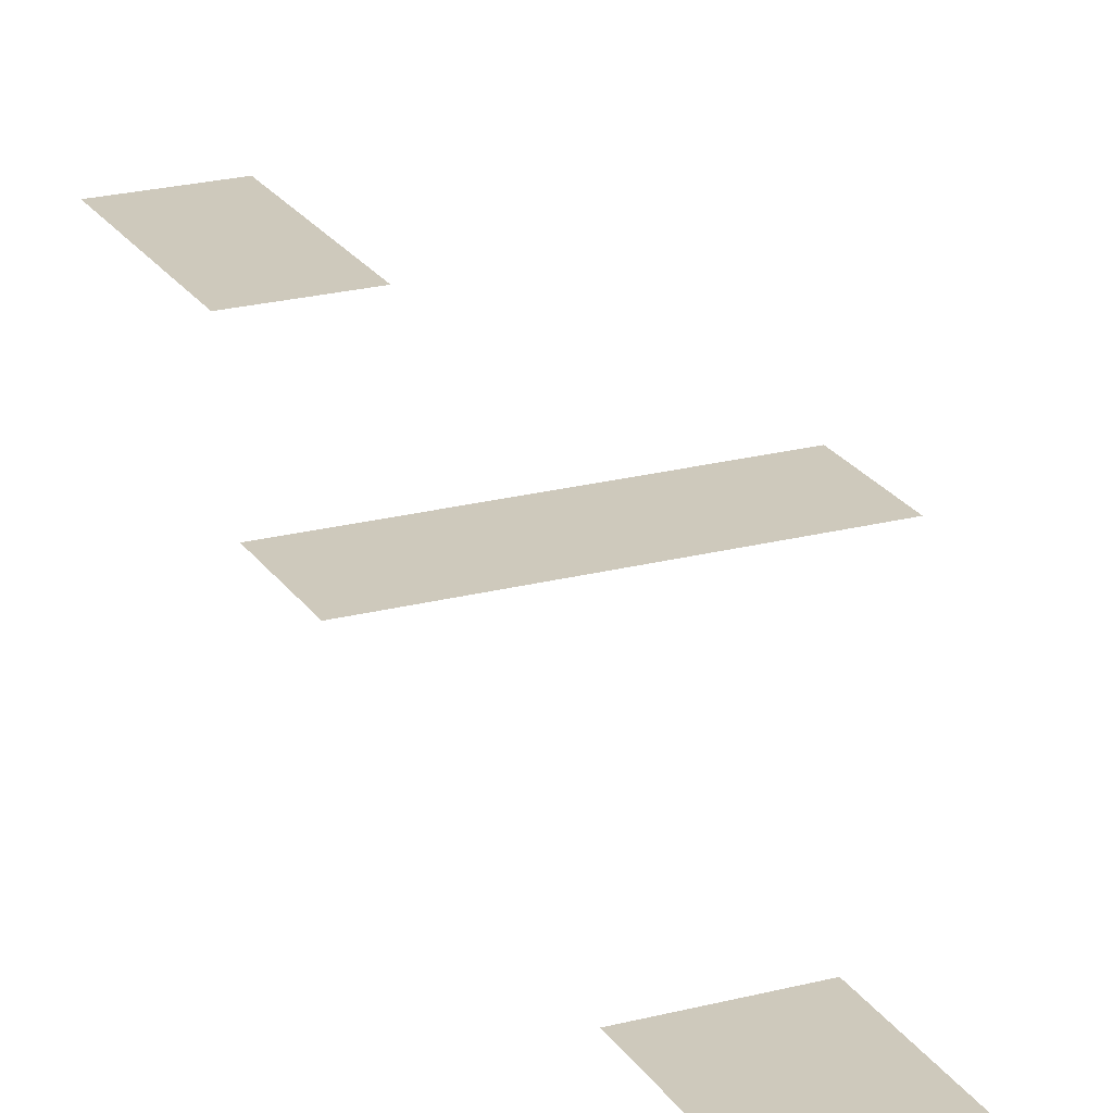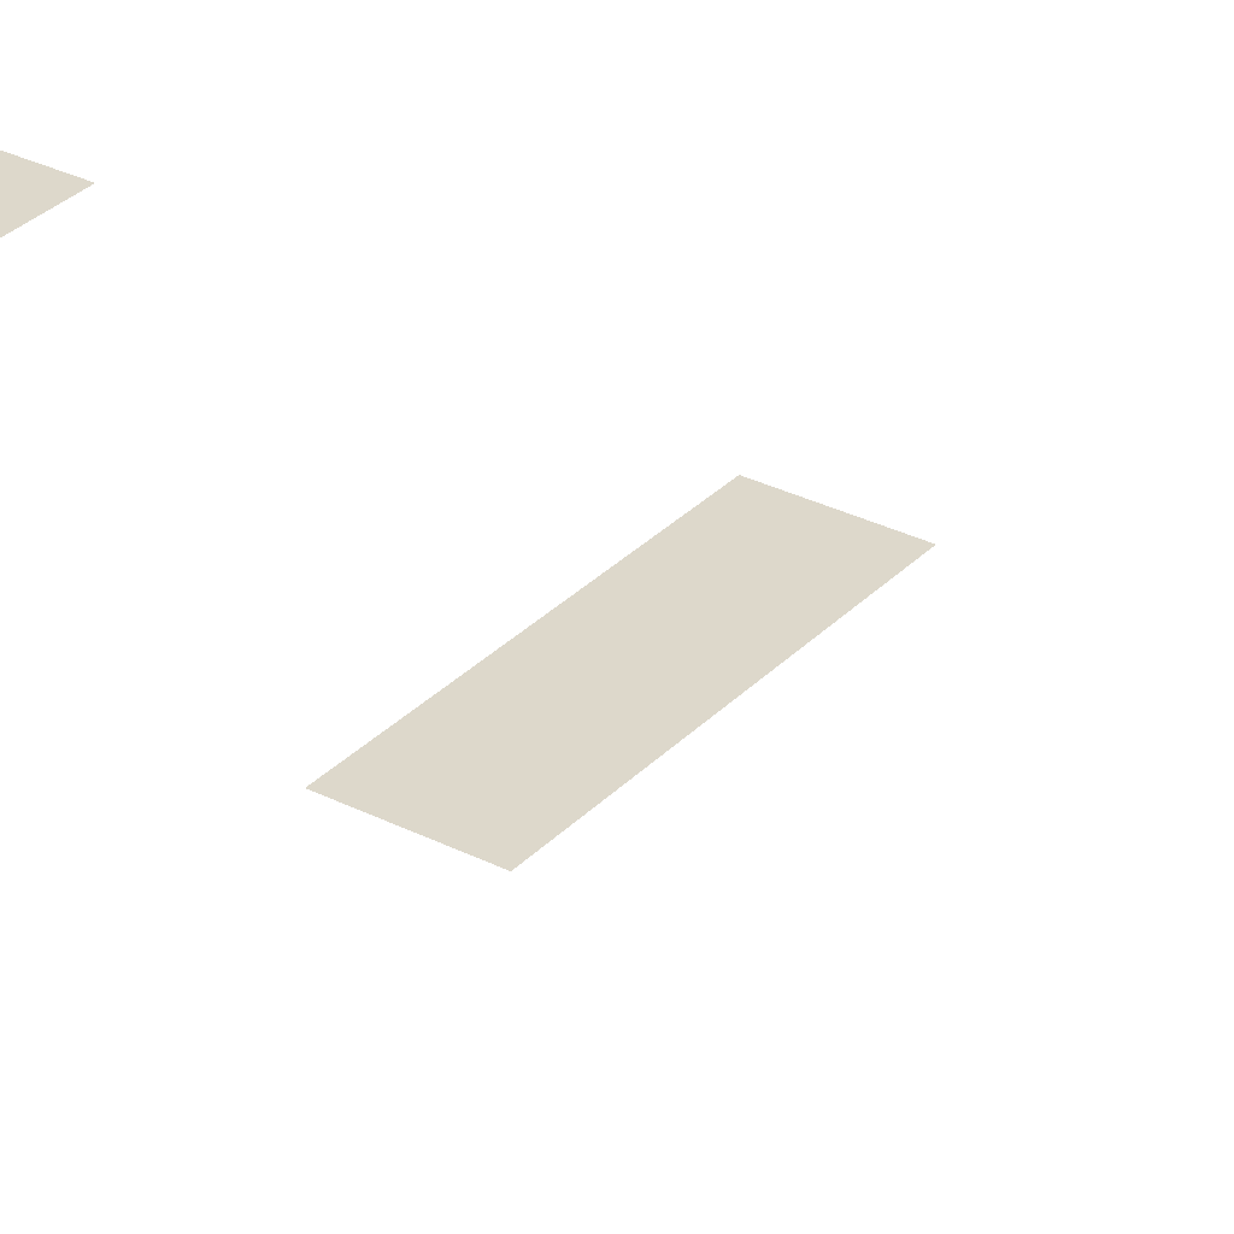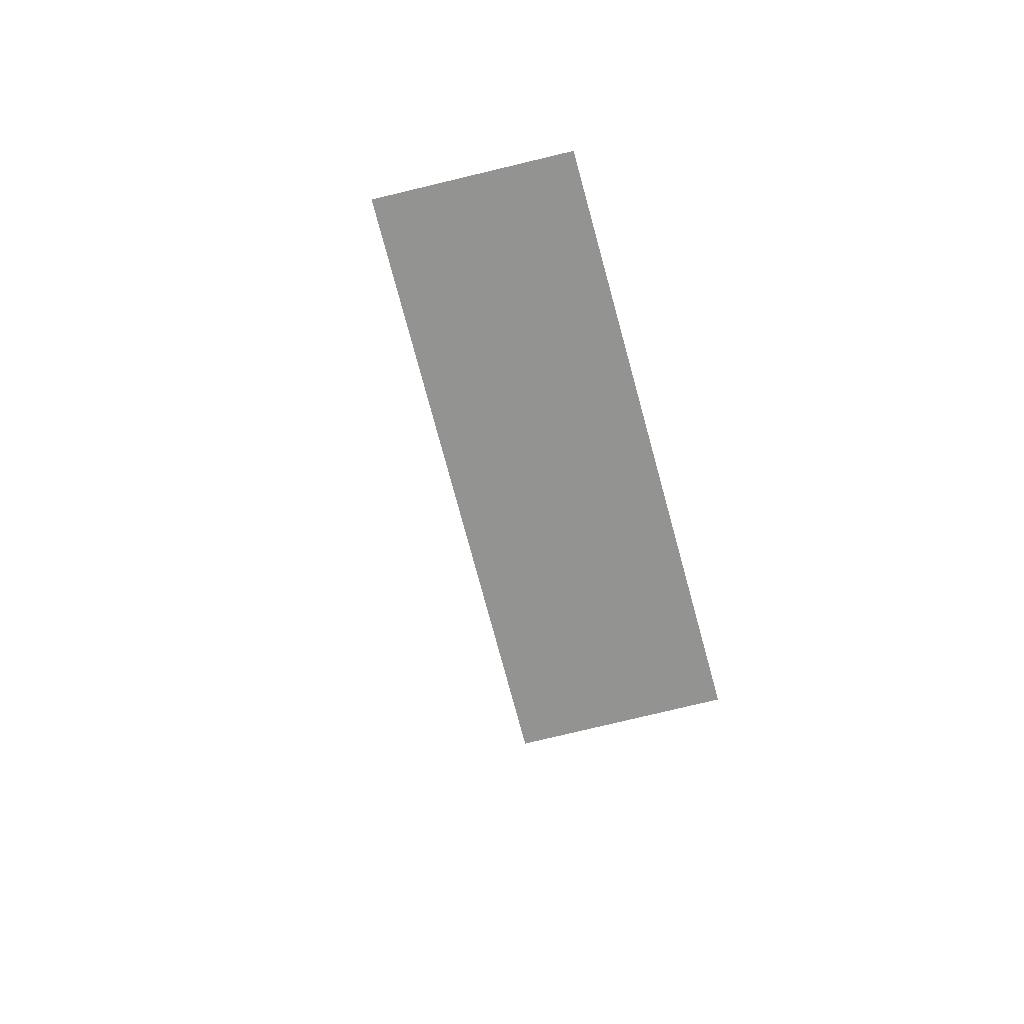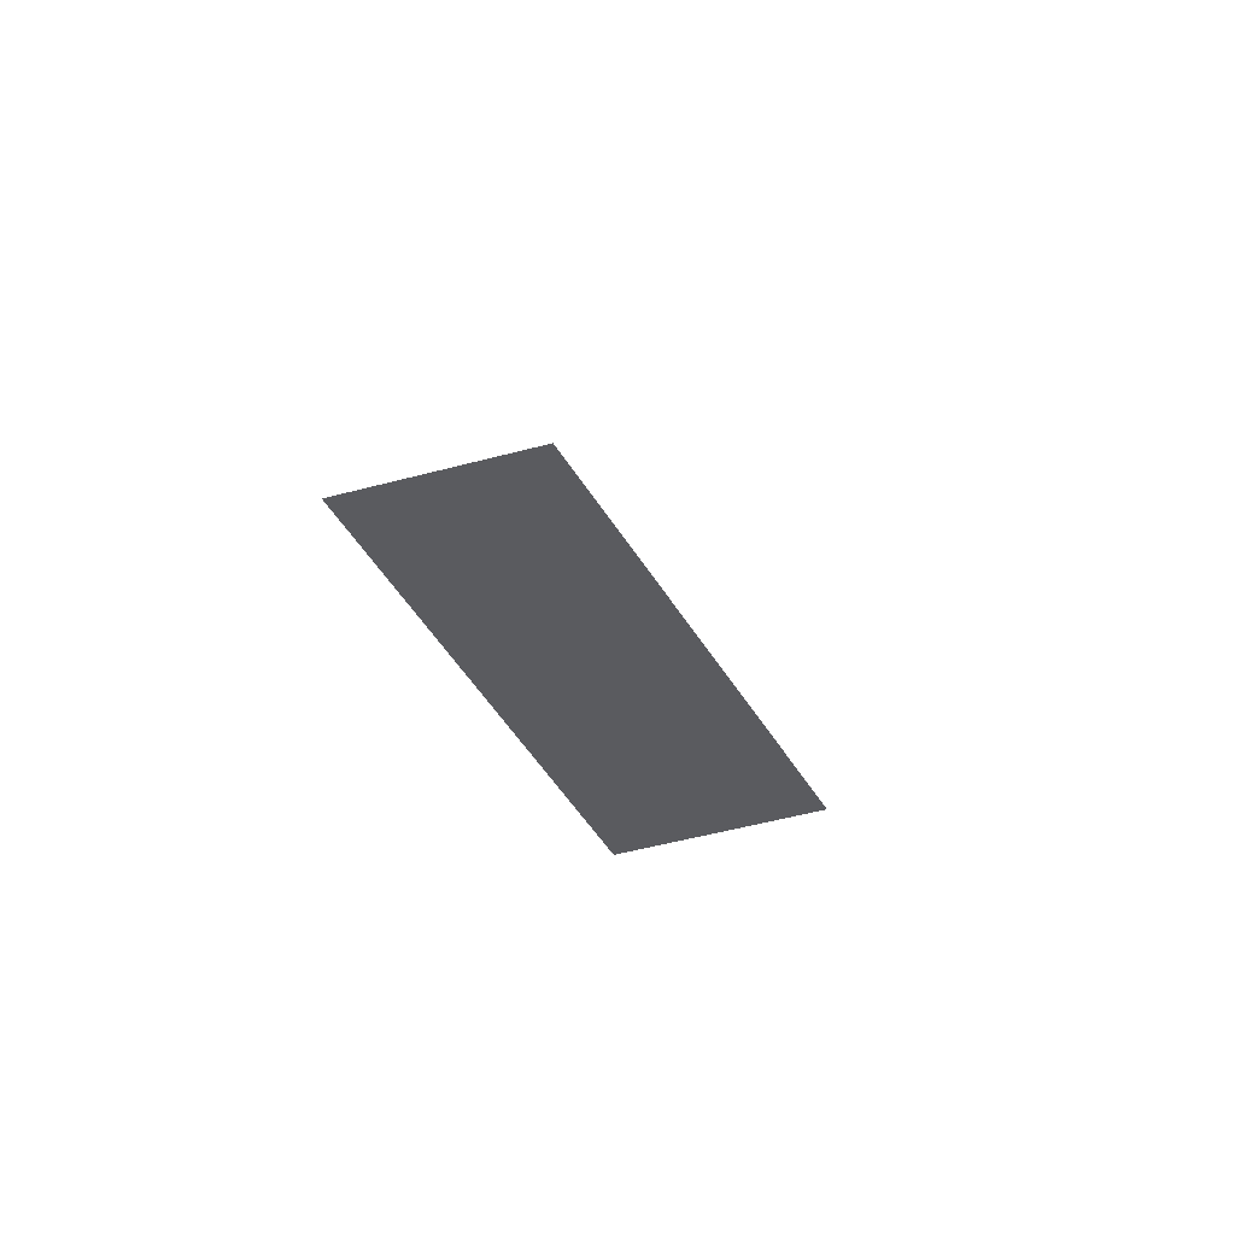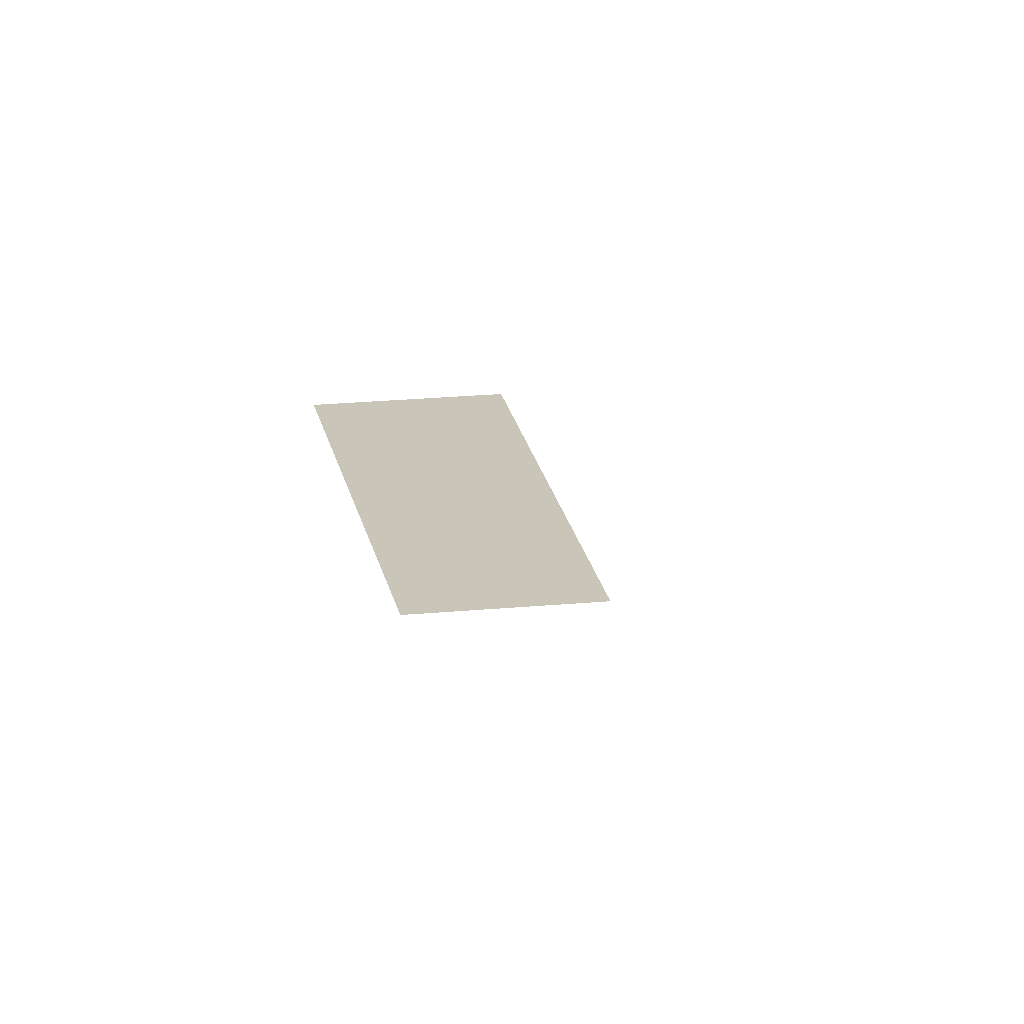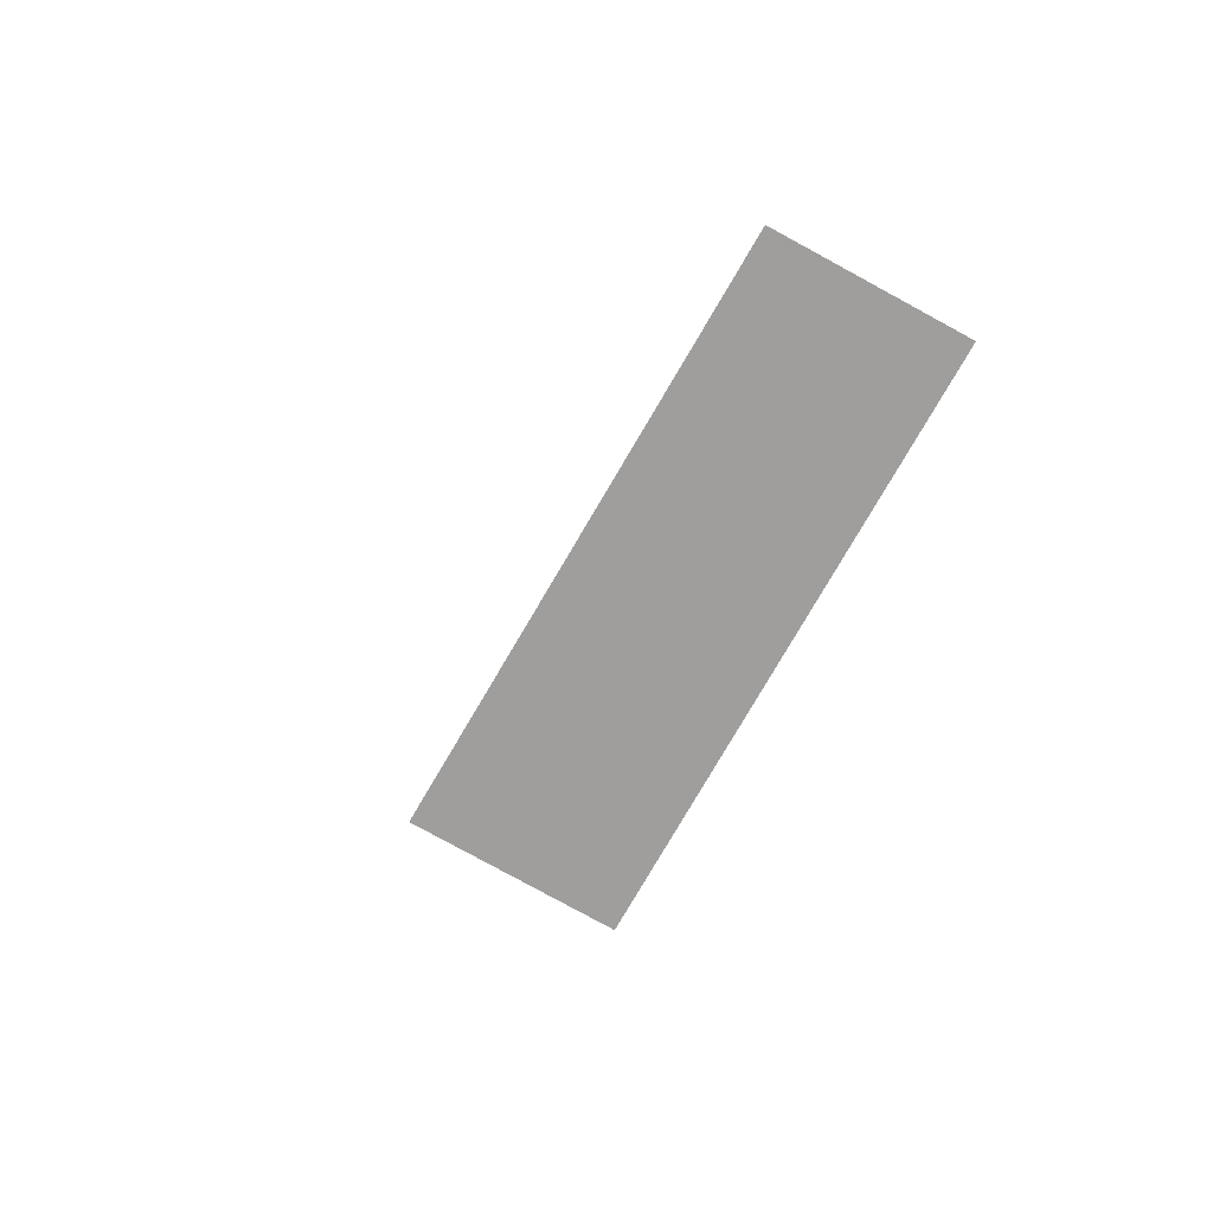
<metadata>
{"format":"obj","ext":"obj","renderer":"f3d","projection":"perspective","resolution":1024,"background":"white","views":[{"elev":22.4,"azim":155.6,"up":"+Z"},{"elev":31.5,"azim":-54.5,"up":"+Z"},{"elev":-66.7,"azim":-75.7,"up":"+Z"},{"elev":-33.1,"azim":112.7,"up":"+Z"},{"elev":20.7,"azim":80.0,"up":"+Z"},{"elev":-71.0,"azim":-119.6,"up":"+Z"}]}
</metadata>
<code>
v -1152 -288 0
v -1200 -288 0
v -1200 -240 0
v -1152 -240 0
v -1200 -288 0
v -1248 -288 0
v -1248 -240 0
v -1200 -240 0
v -1152 -336 0
v -1200 -336 0
v -1200 -288 0
v -1152 -288 0
v -1200 -336 0
v -1248 -336 0
v -1248 -288 0
v -1200 -288 0
v -1152 -384 0
v -1200 -384 0
v -1200 -336 0
v -1152 -336 0
v -1200 -384 0
v -1248 -384 0
v -1248 -336 0
v -1200 -336 0
v -1200 -816 0
v -1248 -816 0
v -1248 -768 0
v -1200 -768 0
v -1248 -816 0
v -1296 -816 0
v -1296 -768 0
v -1248 -768 0
v -1296 -816 0
v -1344 -816 0
v -1344 -768 0
v -1296 -768 0
v -1344 -816 0
v -1392 -816 0
v -1392 -768 0
v -1344 -768 0
v -1392 -816 0
v -1440 -816 0
v -1440 -768 0
v -1392 -768 0
v -1440 -816 0
v -1488 -816 0
v -1488 -768 0
v -1440 -768 0
v -1200 -864 0
v -1248 -864 0
v -1248 -816 0
v -1200 -816 0
v -1248 -864 0
v -1296 -864 0
v -1296 -816 0
v -1248 -816 0
v -1296 -864 0
v -1344 -864 0
v -1344 -816 0
v -1296 -816 0
v -1344 -864 0
v -1392 -864 0
v -1392 -816 0
v -1344 -816 0
v -1392 -864 0
v -1440 -864 0
v -1440 -816 0
v -1392 -816 0
v -1440 -864 0
v -1488 -864 0
v -1488 -816 0
v -1440 -816 0
v -1296 -1200 0
v -1344 -1200 0
v -1344 -1152 0
v -1296 -1152 0
v -1344 -1200 0
v -1392 -1200 0
v -1392 -1152 0
v -1344 -1152 0
v -1296 -1248 0
v -1344 -1248 0
v -1344 -1200 0
v -1296 -1200 0
v -1344 -1248 0
v -1392 -1248 0
v -1392 -1200 0
v -1344 -1200 0
v -1296 -1296 0
v -1344 -1296 0
v -1344 -1248 0
v -1296 -1248 0
v -1344 -1296 0
v -1392 -1296 0
v -1392 -1248 0
v -1344 -1248 0
v -1296 -1344 0
v -1344 -1344 0
v -1344 -1296 0
v -1296 -1296 0
v -1344 -1344 0
v -1392 -1344 0
v -1392 -1296 0
v -1344 -1296 0
g Level4_mesh_0003
f 1 2 3 4
f 5 6 7 8
f 9 10 11 12
f 13 14 15 16
f 17 18 19 20
f 21 22 23 24
f 25 26 27 28
f 29 30 31 32
f 33 34 35 36
f 37 38 39 40
f 41 42 43 44
f 45 46 47 48
f 49 50 51 52
f 53 54 55 56
f 57 58 59 60
f 61 62 63 64
f 65 66 67 68
f 69 70 71 72
f 73 74 75 76
f 77 78 79 80
f 81 82 83 84
f 85 86 87 88
f 89 90 91 92
f 93 94 95 96
f 97 98 99 100
f 101 102 103 104

</code>
